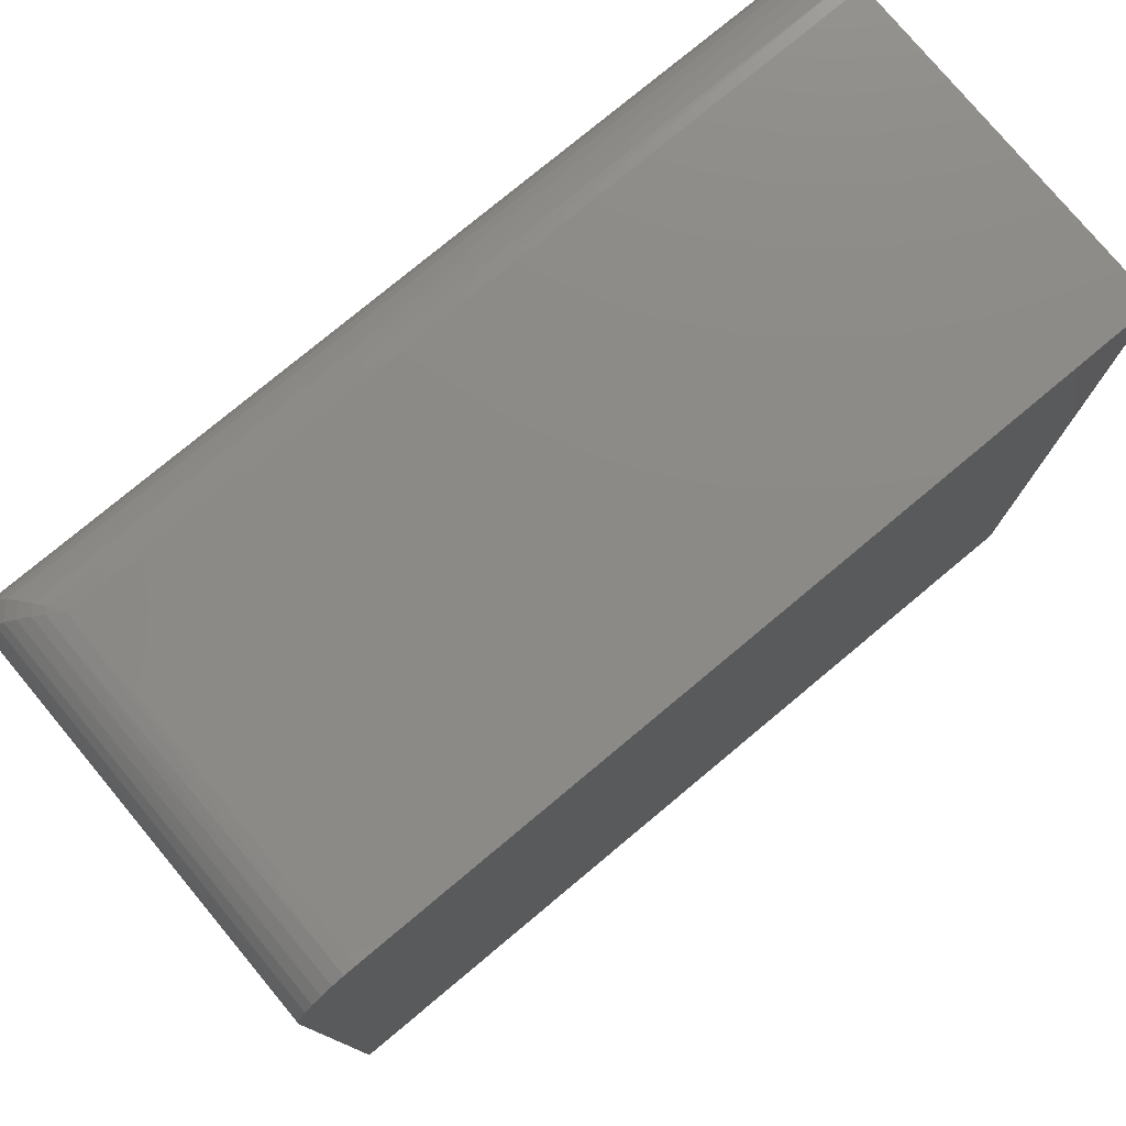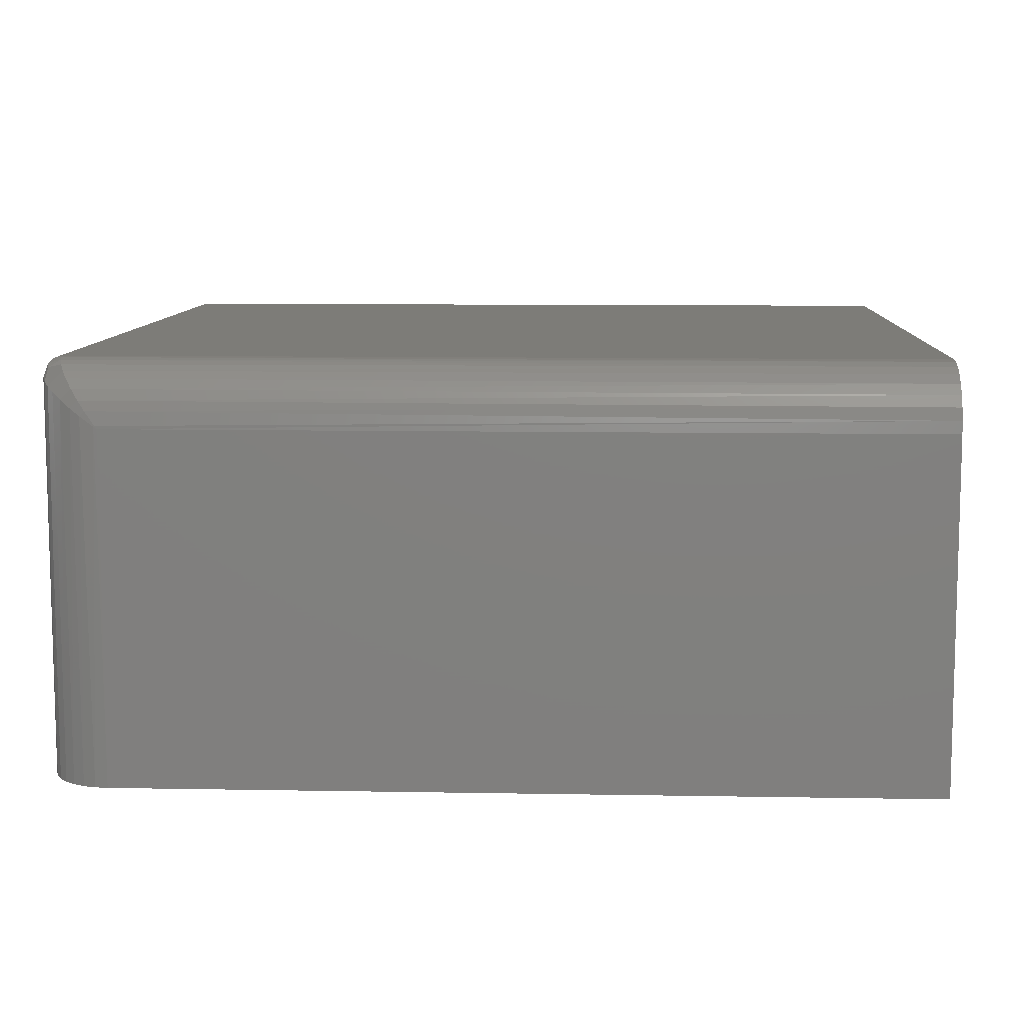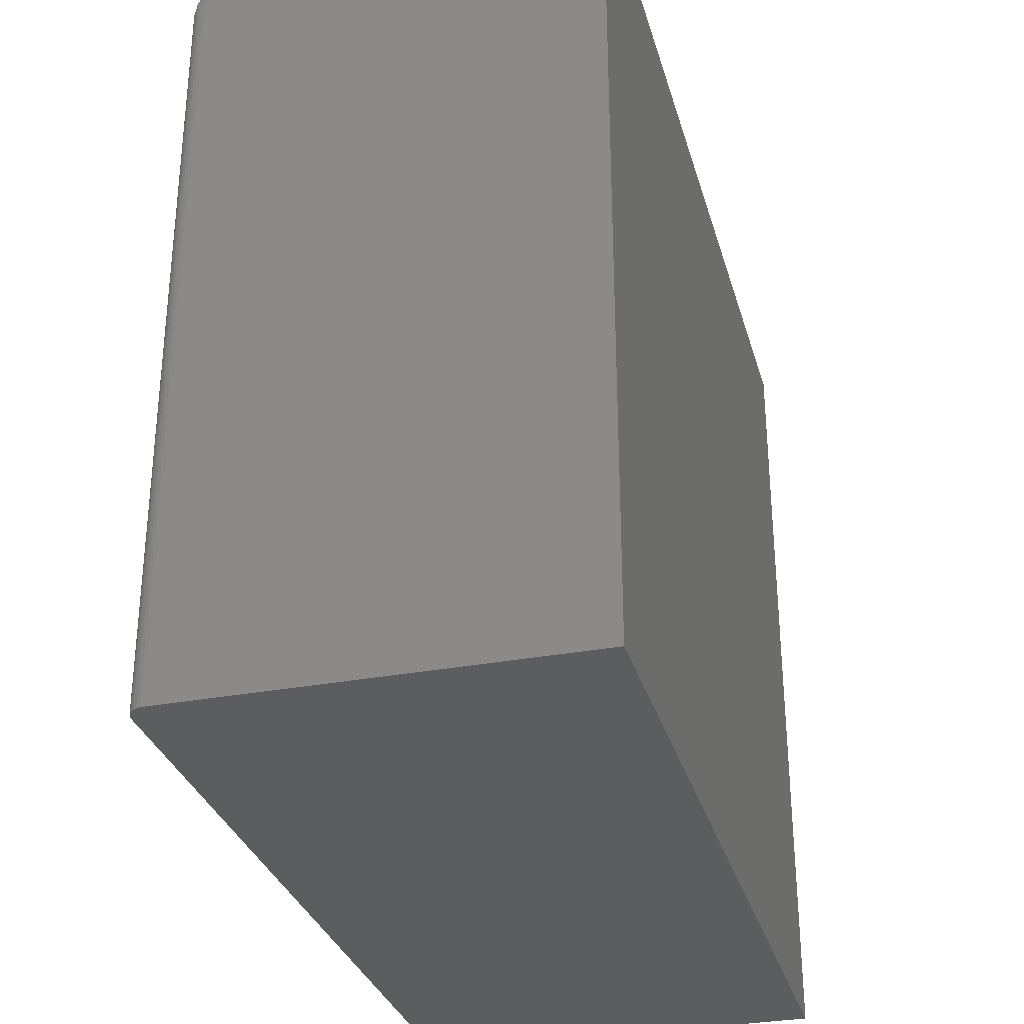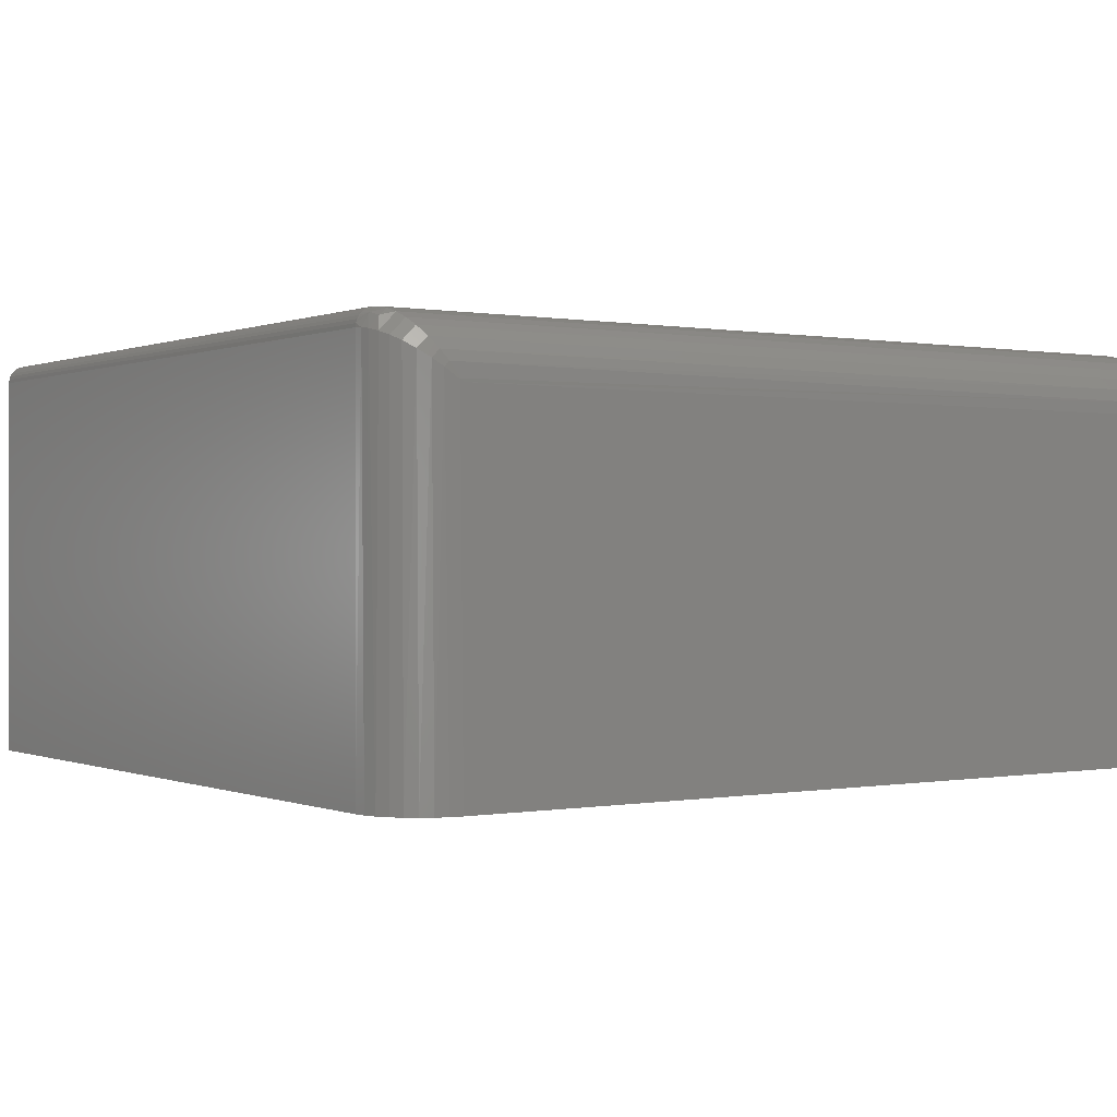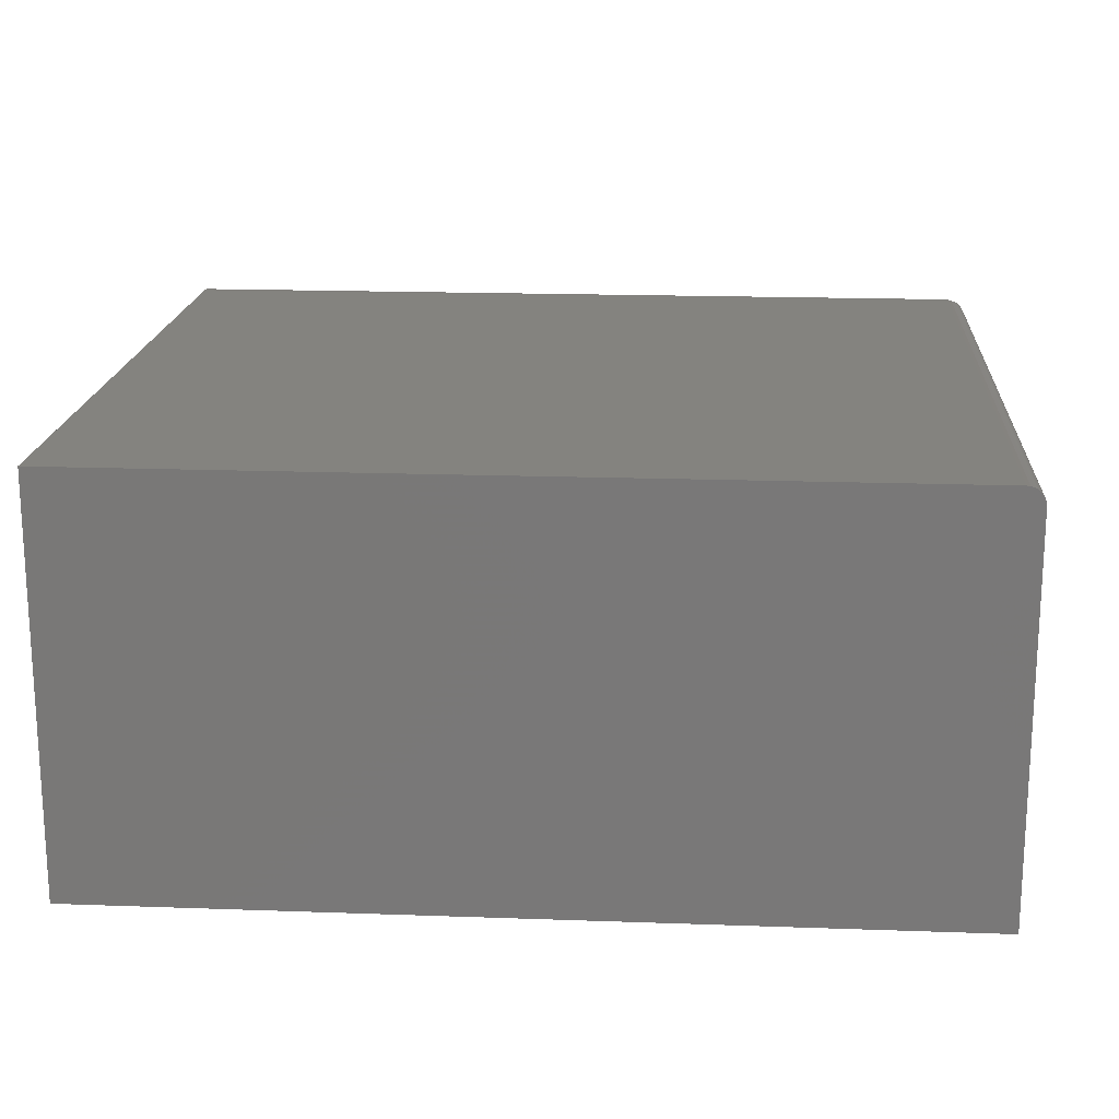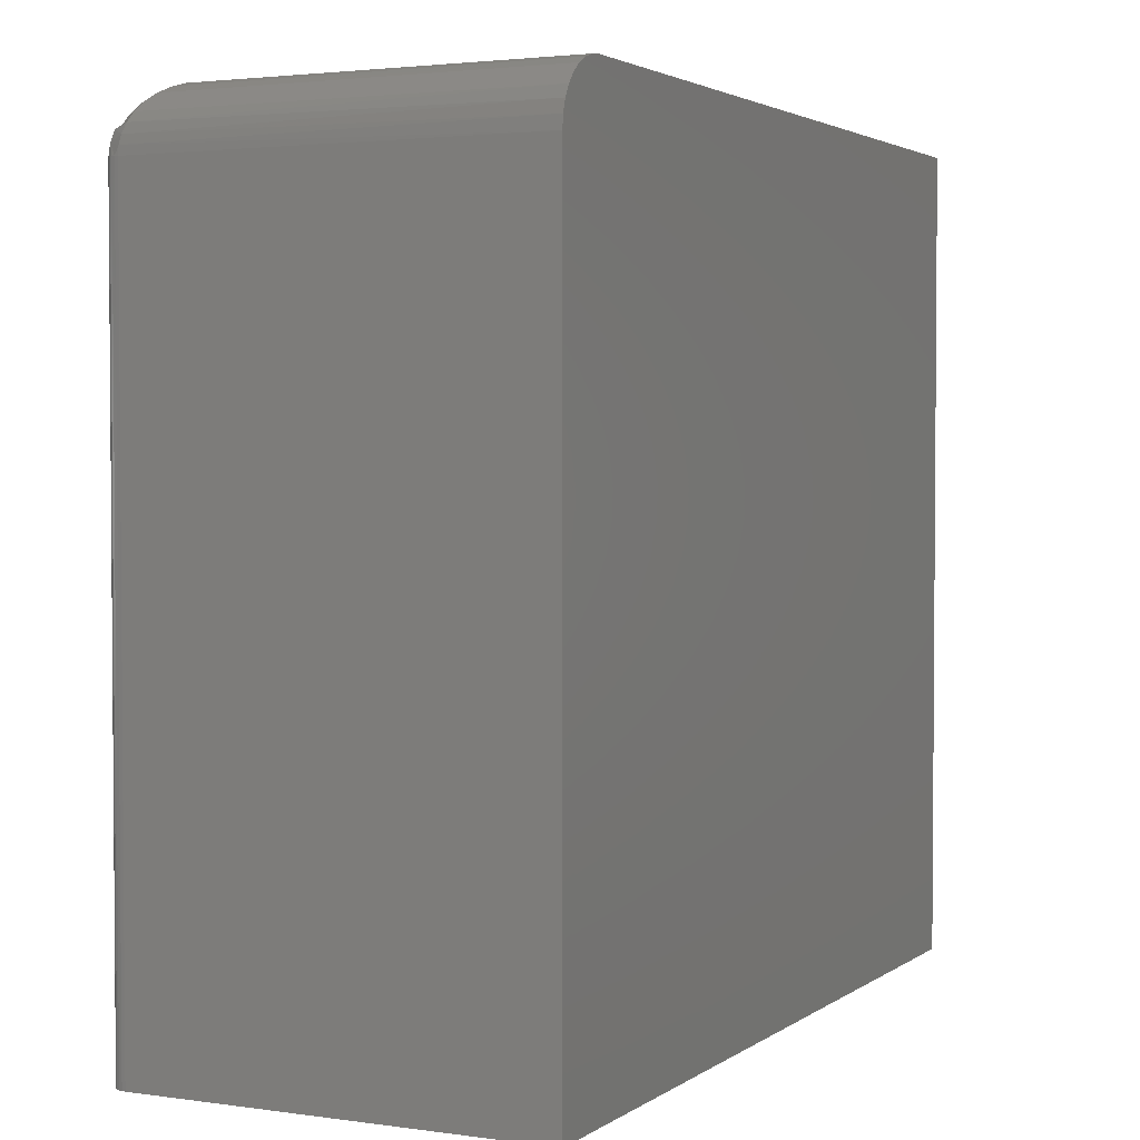
<metadata>
{"format":"stl","ext":"stl","renderer":"f3d","projection":"perspective","resolution":1024,"background":"white","views":[{"elev":77.6,"azim":-39.8,"up":"+Z"},{"elev":9.3,"azim":2.7,"up":"+Y"},{"elev":-31.3,"azim":-74.9,"up":"+Z"},{"elev":0.1,"azim":-34.4,"up":"+Y"},{"elev":18.0,"azim":-176.0,"up":"+Y"},{"elev":2.7,"azim":-64.0,"up":"+Z"}]}
</metadata>
<code>
# stl→obj: 61 verts, 118 faces
v -0.75 0.1678 -0.3516
v -0.75 0.1678 0.2969
v -0.7497 0.1708 -0.3516
v -0.7497 0.1708 0.2969
v -0.7488 0.1737 -0.3516
v -0.7488 0.1737 0.2969
v -0.7474 0.1764 -0.3516
v -0.7474 0.1764 0.2969
v -0.7454 0.1788 -0.3516
v -0.7454 0.1788 0.2969
v -0.7431 0.1808 -0.3516
v -0.7431 0.1808 0.2969
v -0.7404 0.1822 -0.3516
v -0.7404 0.1822 0.2969
v -0.7374 0.1831 -0.3516
v -0.7374 0.1831 0.2969
v -0.7344 0.1834 -0.3516
v -0.7344 0.1834 0.2969
v -0.75 -0.1719 -0.3516
v -0.75 -0.1719 0.2969
v -3.903e-17 0.1287 0.3516
v -0.6953 0.1287 0.3516
v -3.903e-17 -0.1719 0.3516
v -0.6953 -0.1719 0.3516
v 1.208e-33 0.1834 -0.3516
v -3.6e-17 0.1834 0.2969
v -3.88e-17 0.1496 0.3474
v -3.897e-17 0.1394 0.3505
v 0 -0.1719 -0.3516
v -3.659e-17 0.1823 0.3075
v -3.716e-17 0.1792 0.3178
v -3.768e-17 0.1742 0.3273
v -3.814e-17 0.1674 0.3355
v -3.852e-17 0.1591 0.3423
v -0.706 -0.1719 0.3505
v -0.7162 -0.1719 0.3474
v -0.7257 -0.1719 0.3423
v -0.734 -0.1719 0.3355
v -0.7408 -0.1719 0.3273
v -0.7458 -0.1719 0.3178
v -0.7489 -0.1719 0.3075
v -0.7495 0.1674 0.3044
v -0.6979 0.1305 0.3515
v -0.7479 0.1663 0.3117
v -0.7448 0.1641 0.3201
v -0.7404 0.1609 0.3279
v -0.7348 0.1569 0.3347
v -0.727 0.1513 0.3415
v -0.718 0.1449 0.3466
v -0.7097 0.139 0.3496
v -0.6972 0.1313 0.3515
v -0.734 0.1829 0.3044
v -0.7329 0.1813 0.3117
v -0.7307 0.1782 0.3201
v -0.7275 0.1738 0.3279
v -0.7235 0.1682 0.3347
v -0.7179 0.1603 0.3415
v -0.7115 0.1514 0.3466
v -0.7056 0.1431 0.3496
v -0.7422 0.1756 0.3164
v -0.7446 0.178 0.3069
f 1 2 3
f 3 2 4
f 3 4 5
f 5 4 6
f 5 6 7
f 7 6 8
f 7 8 9
f 9 8 10
f 9 10 11
f 11 10 12
f 11 12 13
f 13 12 14
f 13 14 15
f 15 14 16
f 15 16 17
f 17 16 18
f 19 20 1
f 1 20 2
f 21 22 23
f 23 22 24
f 25 17 26
f 26 17 18
f 21 27 28
f 23 29 25
f 23 25 26
f 23 26 30
f 23 30 31
f 23 31 32
f 23 32 33
f 23 33 34
f 23 34 27
f 23 27 21
f 19 29 23
f 19 23 24
f 19 24 35
f 19 35 36
f 19 36 37
f 19 37 38
f 19 38 39
f 19 39 40
f 19 40 41
f 19 41 20
f 20 42 2
f 20 41 42
f 24 43 35
f 24 22 43
f 44 42 41
f 41 40 44
f 44 40 45
f 45 40 39
f 45 39 46
f 47 46 39
f 39 38 47
f 48 47 38
f 38 37 48
f 49 48 37
f 37 36 49
f 50 49 36
f 36 35 50
f 43 50 35
f 22 28 51
f 22 21 28
f 26 52 30
f 26 18 52
f 30 52 53
f 30 53 31
f 53 54 31
f 31 54 55
f 31 55 32
f 32 55 56
f 32 56 33
f 33 56 57
f 33 57 34
f 34 57 58
f 34 58 27
f 27 58 59
f 27 59 28
f 28 59 51
f 51 59 50
f 43 51 50
f 51 43 22
f 59 58 49
f 50 59 49
f 58 57 48
f 49 58 48
f 57 56 47
f 48 57 47
f 56 55 46
f 47 56 46
f 54 60 45
f 45 55 54
f 46 55 45
f 45 60 44
f 54 53 60
f 52 14 12
f 52 16 14
f 16 52 18
f 42 4 2
f 61 4 42
f 61 42 44
f 61 44 60
f 61 60 53
f 61 53 52
f 61 52 12
f 61 12 10
f 61 10 8
f 61 8 6
f 61 6 4
f 25 29 17
f 9 1 3
f 9 3 5
f 9 5 7
f 19 1 9
f 19 9 11
f 19 11 13
f 19 13 15
f 19 15 17
f 19 17 29

</code>
